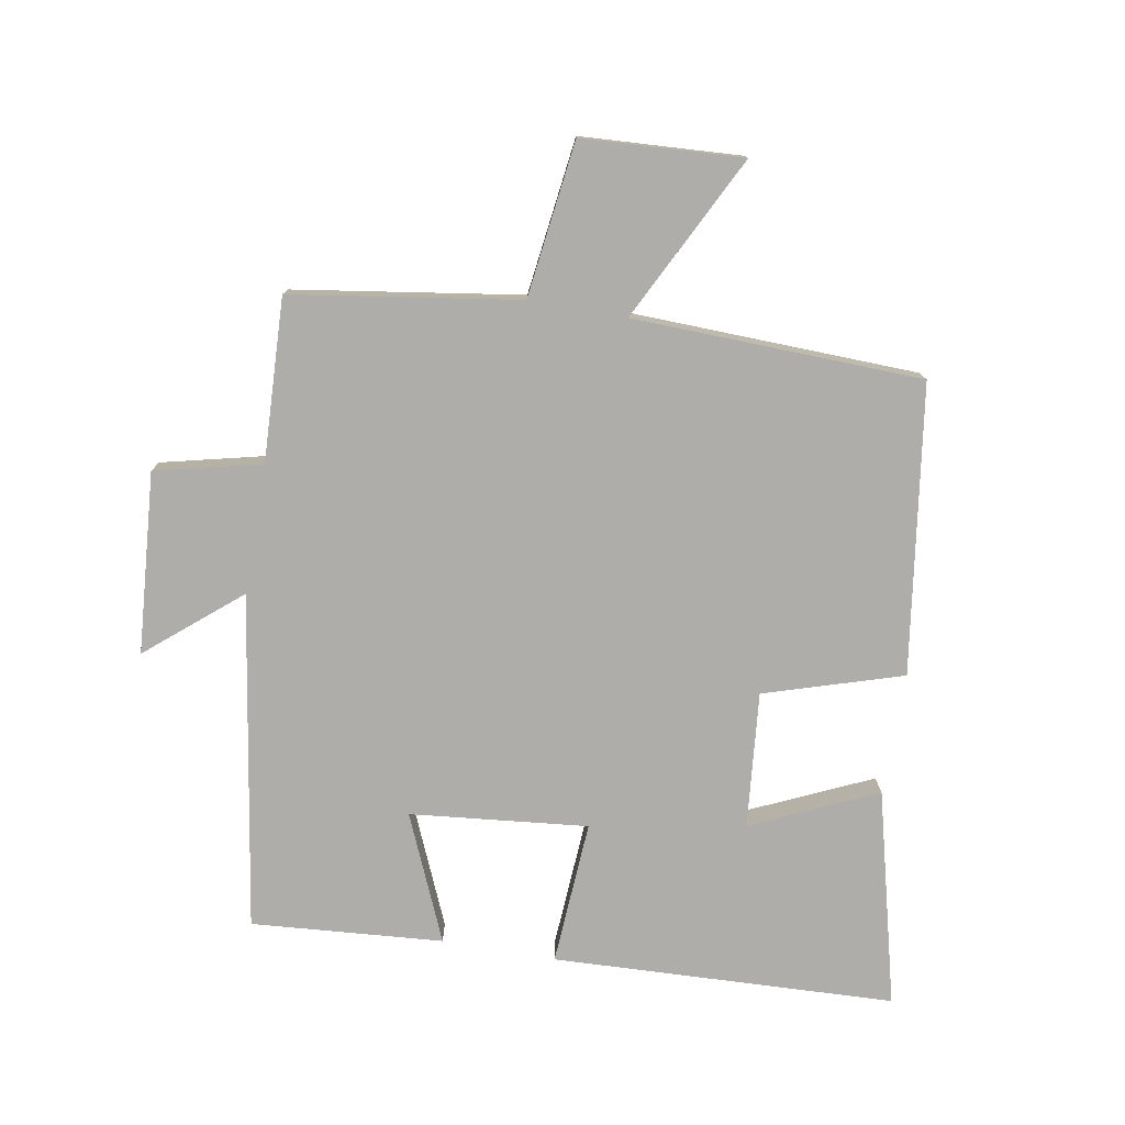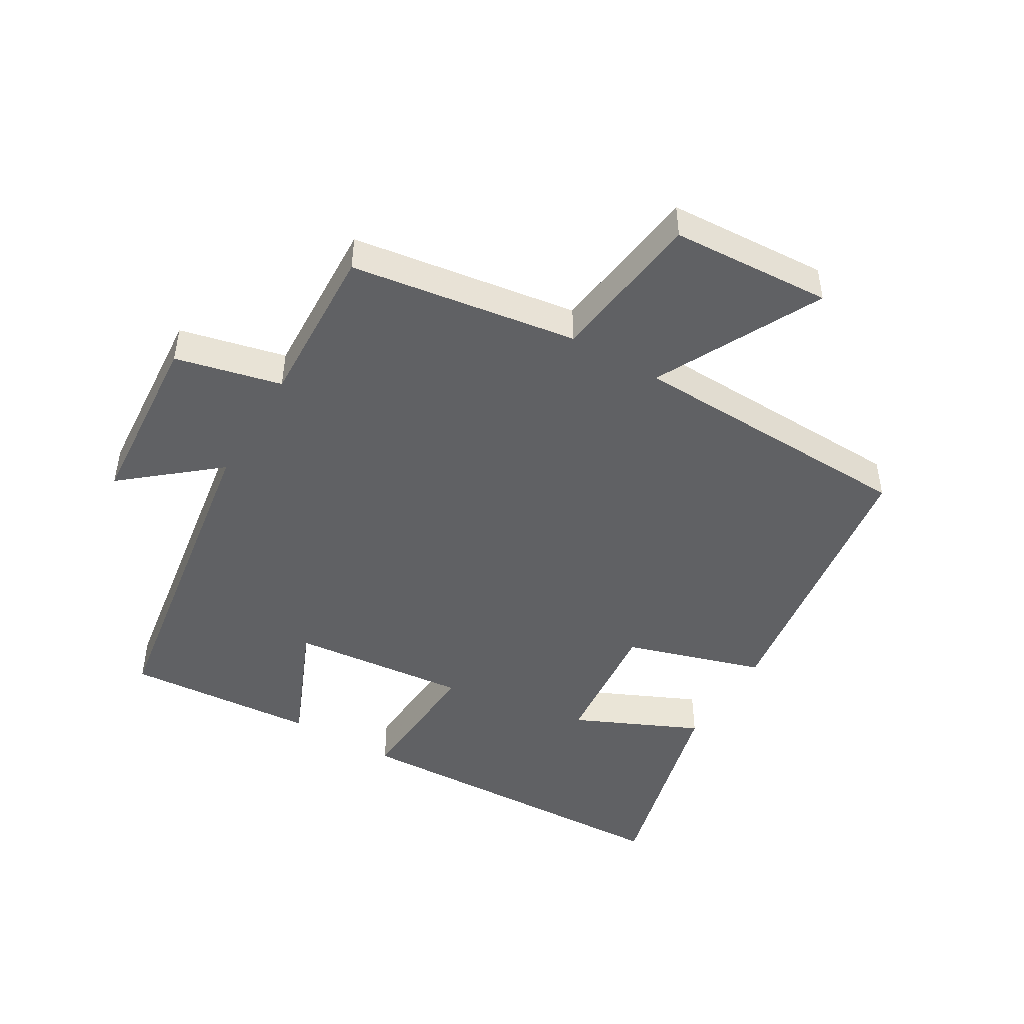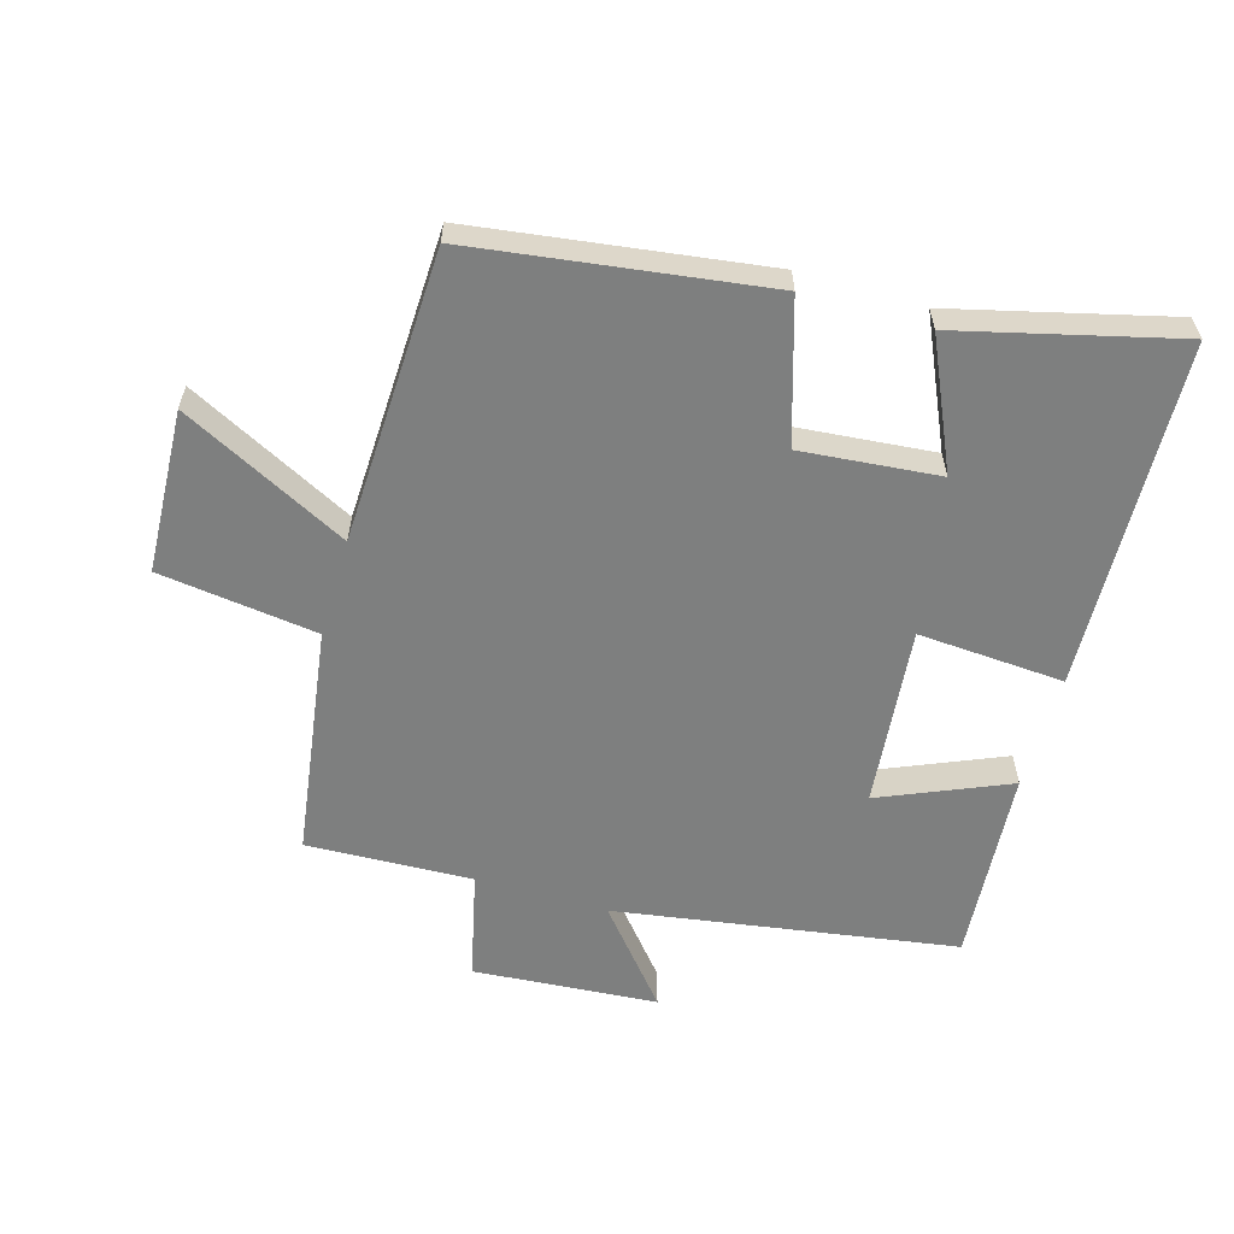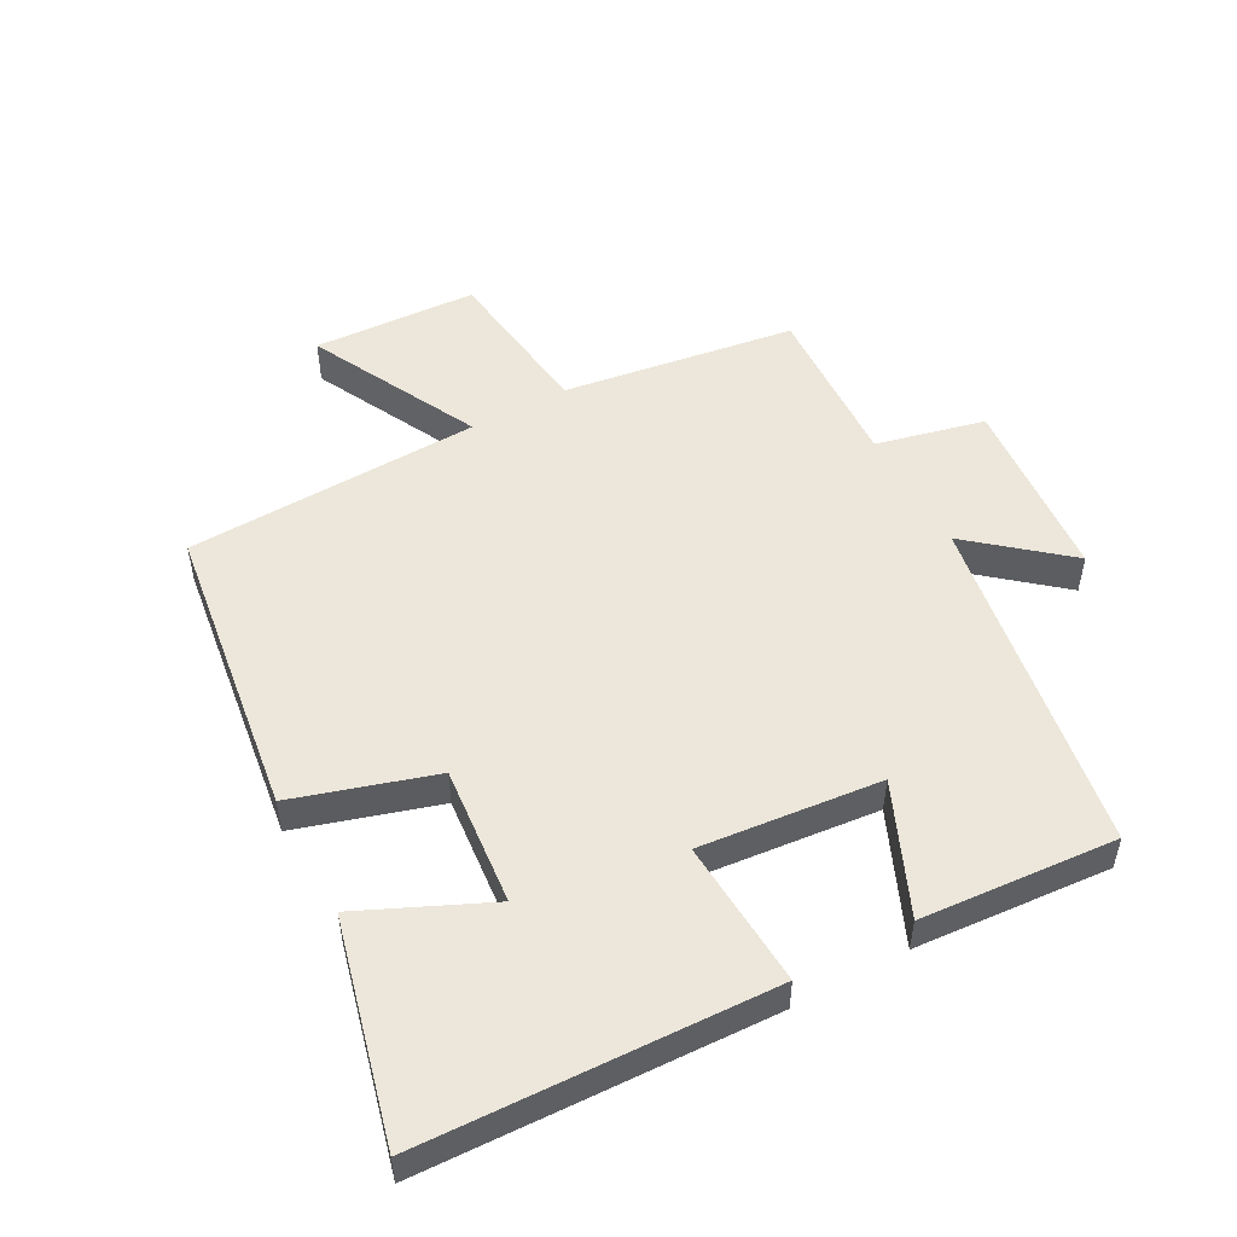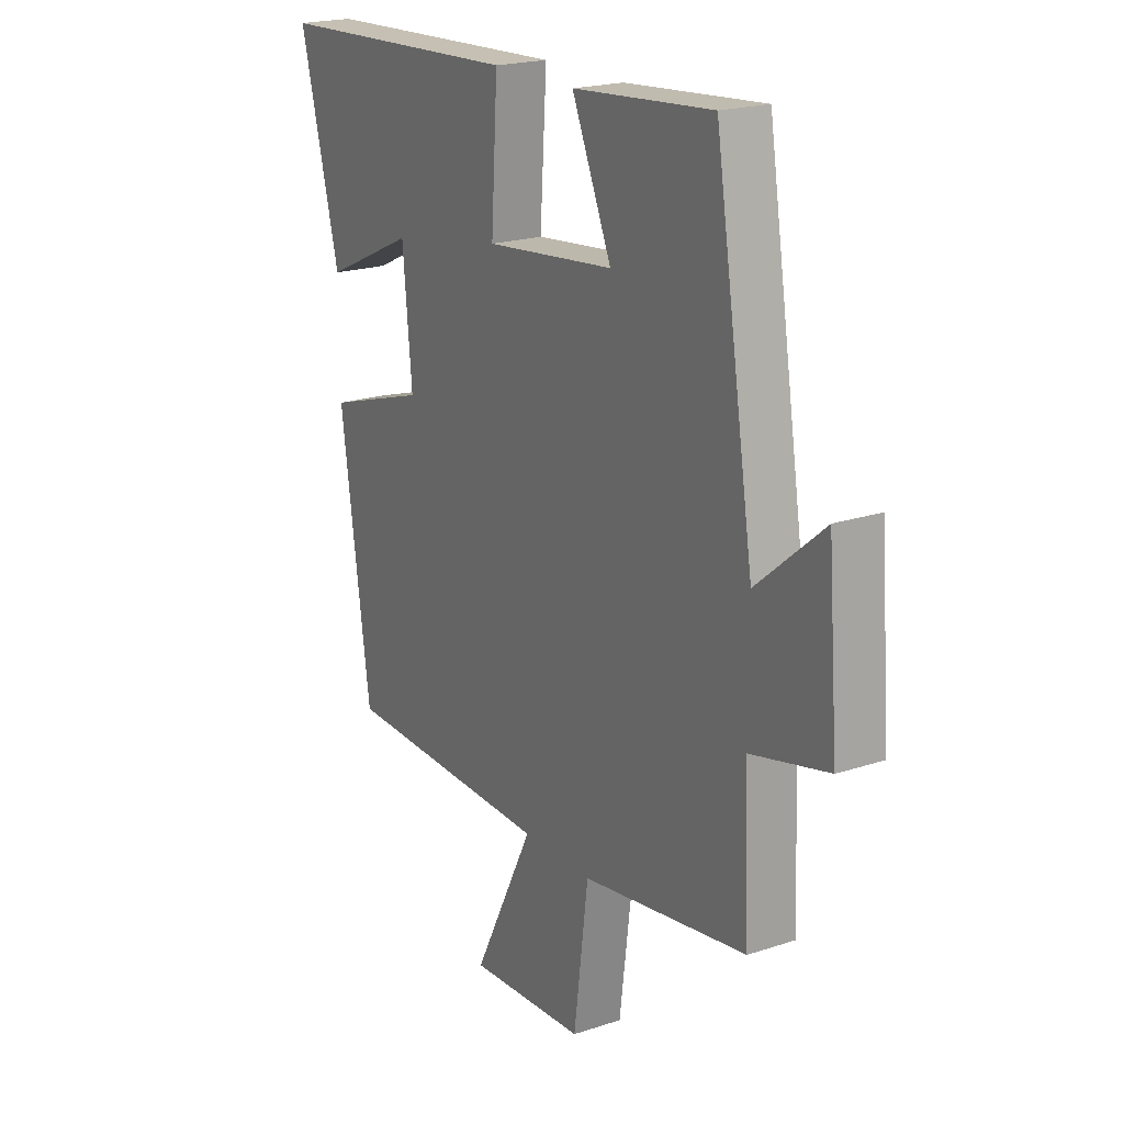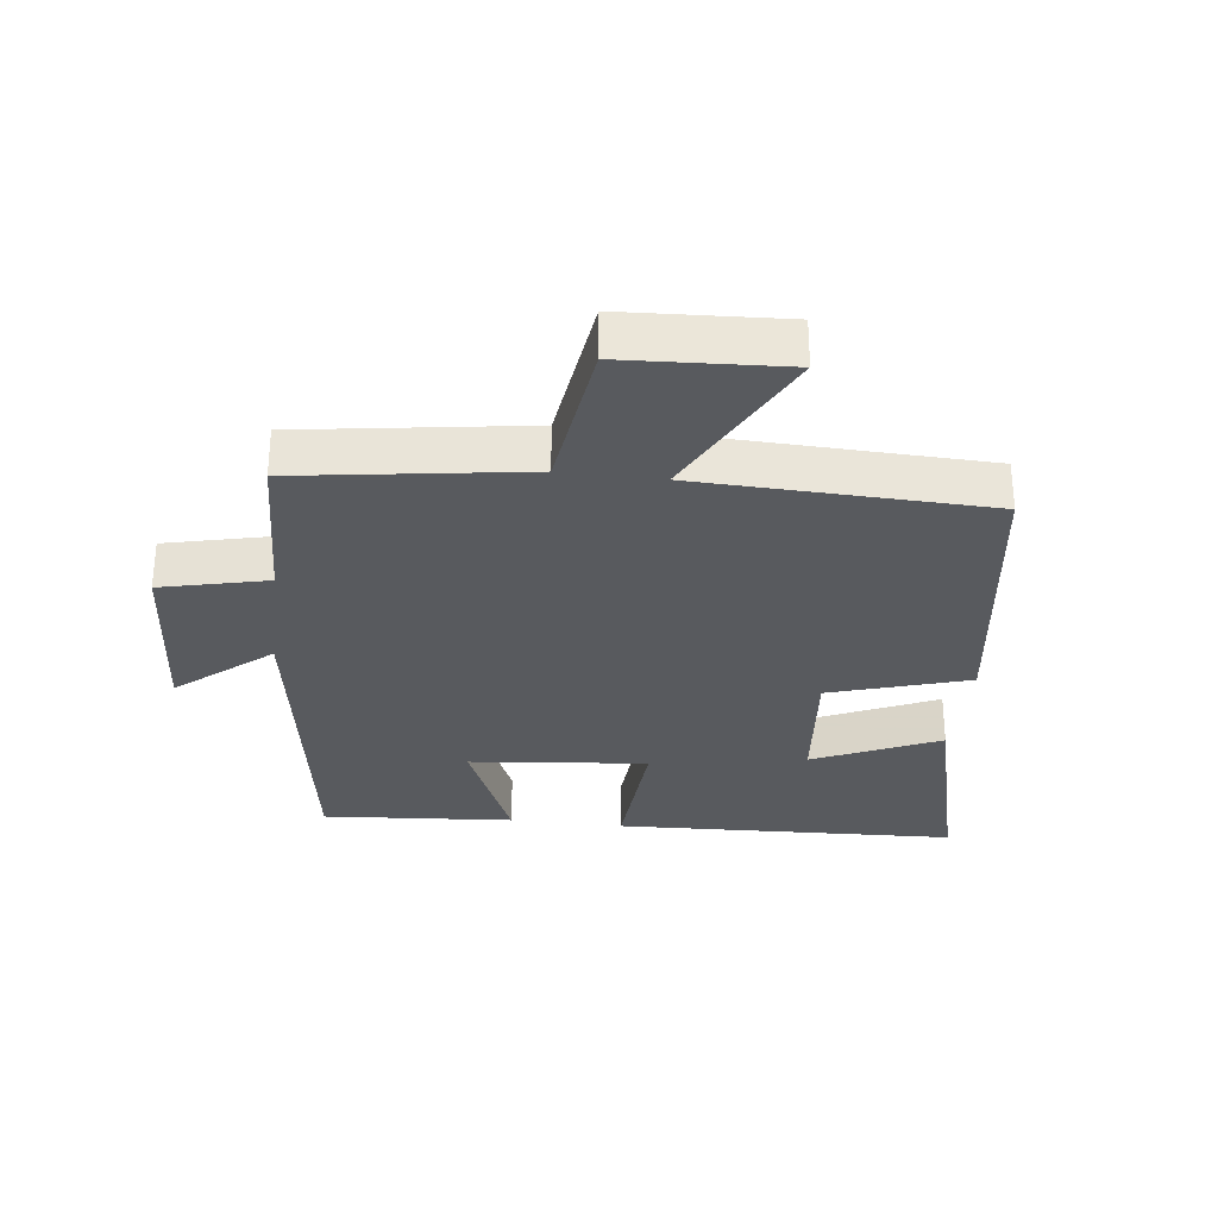
<metadata>
{"format":"obj","ext":"obj","renderer":"f3d","projection":"perspective","resolution":1024,"background":"white","views":[{"elev":-77.3,"azim":170.1,"up":"+Y"},{"elev":-47.0,"azim":149.3,"up":"+Y"},{"elev":-59.6,"azim":-106.4,"up":"+Y"},{"elev":51.9,"azim":-28.6,"up":"+Y"},{"elev":20.3,"azim":58.7,"up":"+Z"},{"elev":-30.6,"azim":173.0,"up":"+Y"}]}
</metadata>
<code>
v 0.511 0.07 -0.447
v 0.16 0.07 -0.5
v 0.129 0.07 -0.741
v -0.119 0.07 -0.755
v 0.01 0.07 -0.5
v -0.437 0.07 -0.486
v -0.5 0.07 -0.041
v -0.287 0.07 0.025
v -0.307 0.07 0.235
v -0.5 0.07 0.147
v -0.584 0.07 0.478
v -0.055 0.07 0.5
v -0.069 0.07 0.277
v 0.205 0.07 0.305
v 0.121 0.07 0.5
v 0.417 0.07 0.523
v 0.5 0.07 0.005
v 0.642 0.07 0.124
v 0.664 0.07 -0.156
v 0.5 0.07 -0.195
v 0.511 0 -0.447
v 0.16 0 -0.5
v 0.129 0 -0.741
v -0.119 0 -0.755
v 0.01 0 -0.5
v -0.437 0 -0.486
v -0.5 0 -0.041
v -0.287 0 0.025
v -0.307 0 0.235
v -0.5 0 0.147
v -0.584 0 0.478
v -0.055 0 0.5
v -0.069 0 0.277
v 0.205 0 0.305
v 0.121 0 0.5
v 0.417 0 0.523
v 0.5 0 0.005
v 0.642 0 0.124
v 0.664 0 -0.156
v 0.5 0 -0.195
f 17 18 19 20
f 15 16 17 20
f 14 15 20
f 13 14 20 1
f 11 12 13
f 9 10 11
f 9 11 13 1
f 5 6 7 8
f 5 8 9 1
f 2 3 4 5
f 1 2 5
f 40 39 38 37
f 40 37 36 35
f 40 35 34
f 21 40 34 33
f 33 32 31
f 31 30 29
f 21 33 31 29
f 28 27 26 25
f 21 29 28 25
f 25 24 23 22
f 25 22 21
f 1 21 22 2
f 2 22 23 3
f 3 23 24 4
f 4 24 25 5
f 5 25 26 6
f 6 26 27 7
f 7 27 28 8
f 8 28 29 9
f 9 29 30 10
f 10 30 31 11
f 11 31 32 12
f 12 32 33 13
f 13 33 34 14
f 14 34 35 15
f 15 35 36 16
f 16 36 37 17
f 17 37 38 18
f 18 38 39 19
f 19 39 40 20
f 20 40 21 1

</code>
